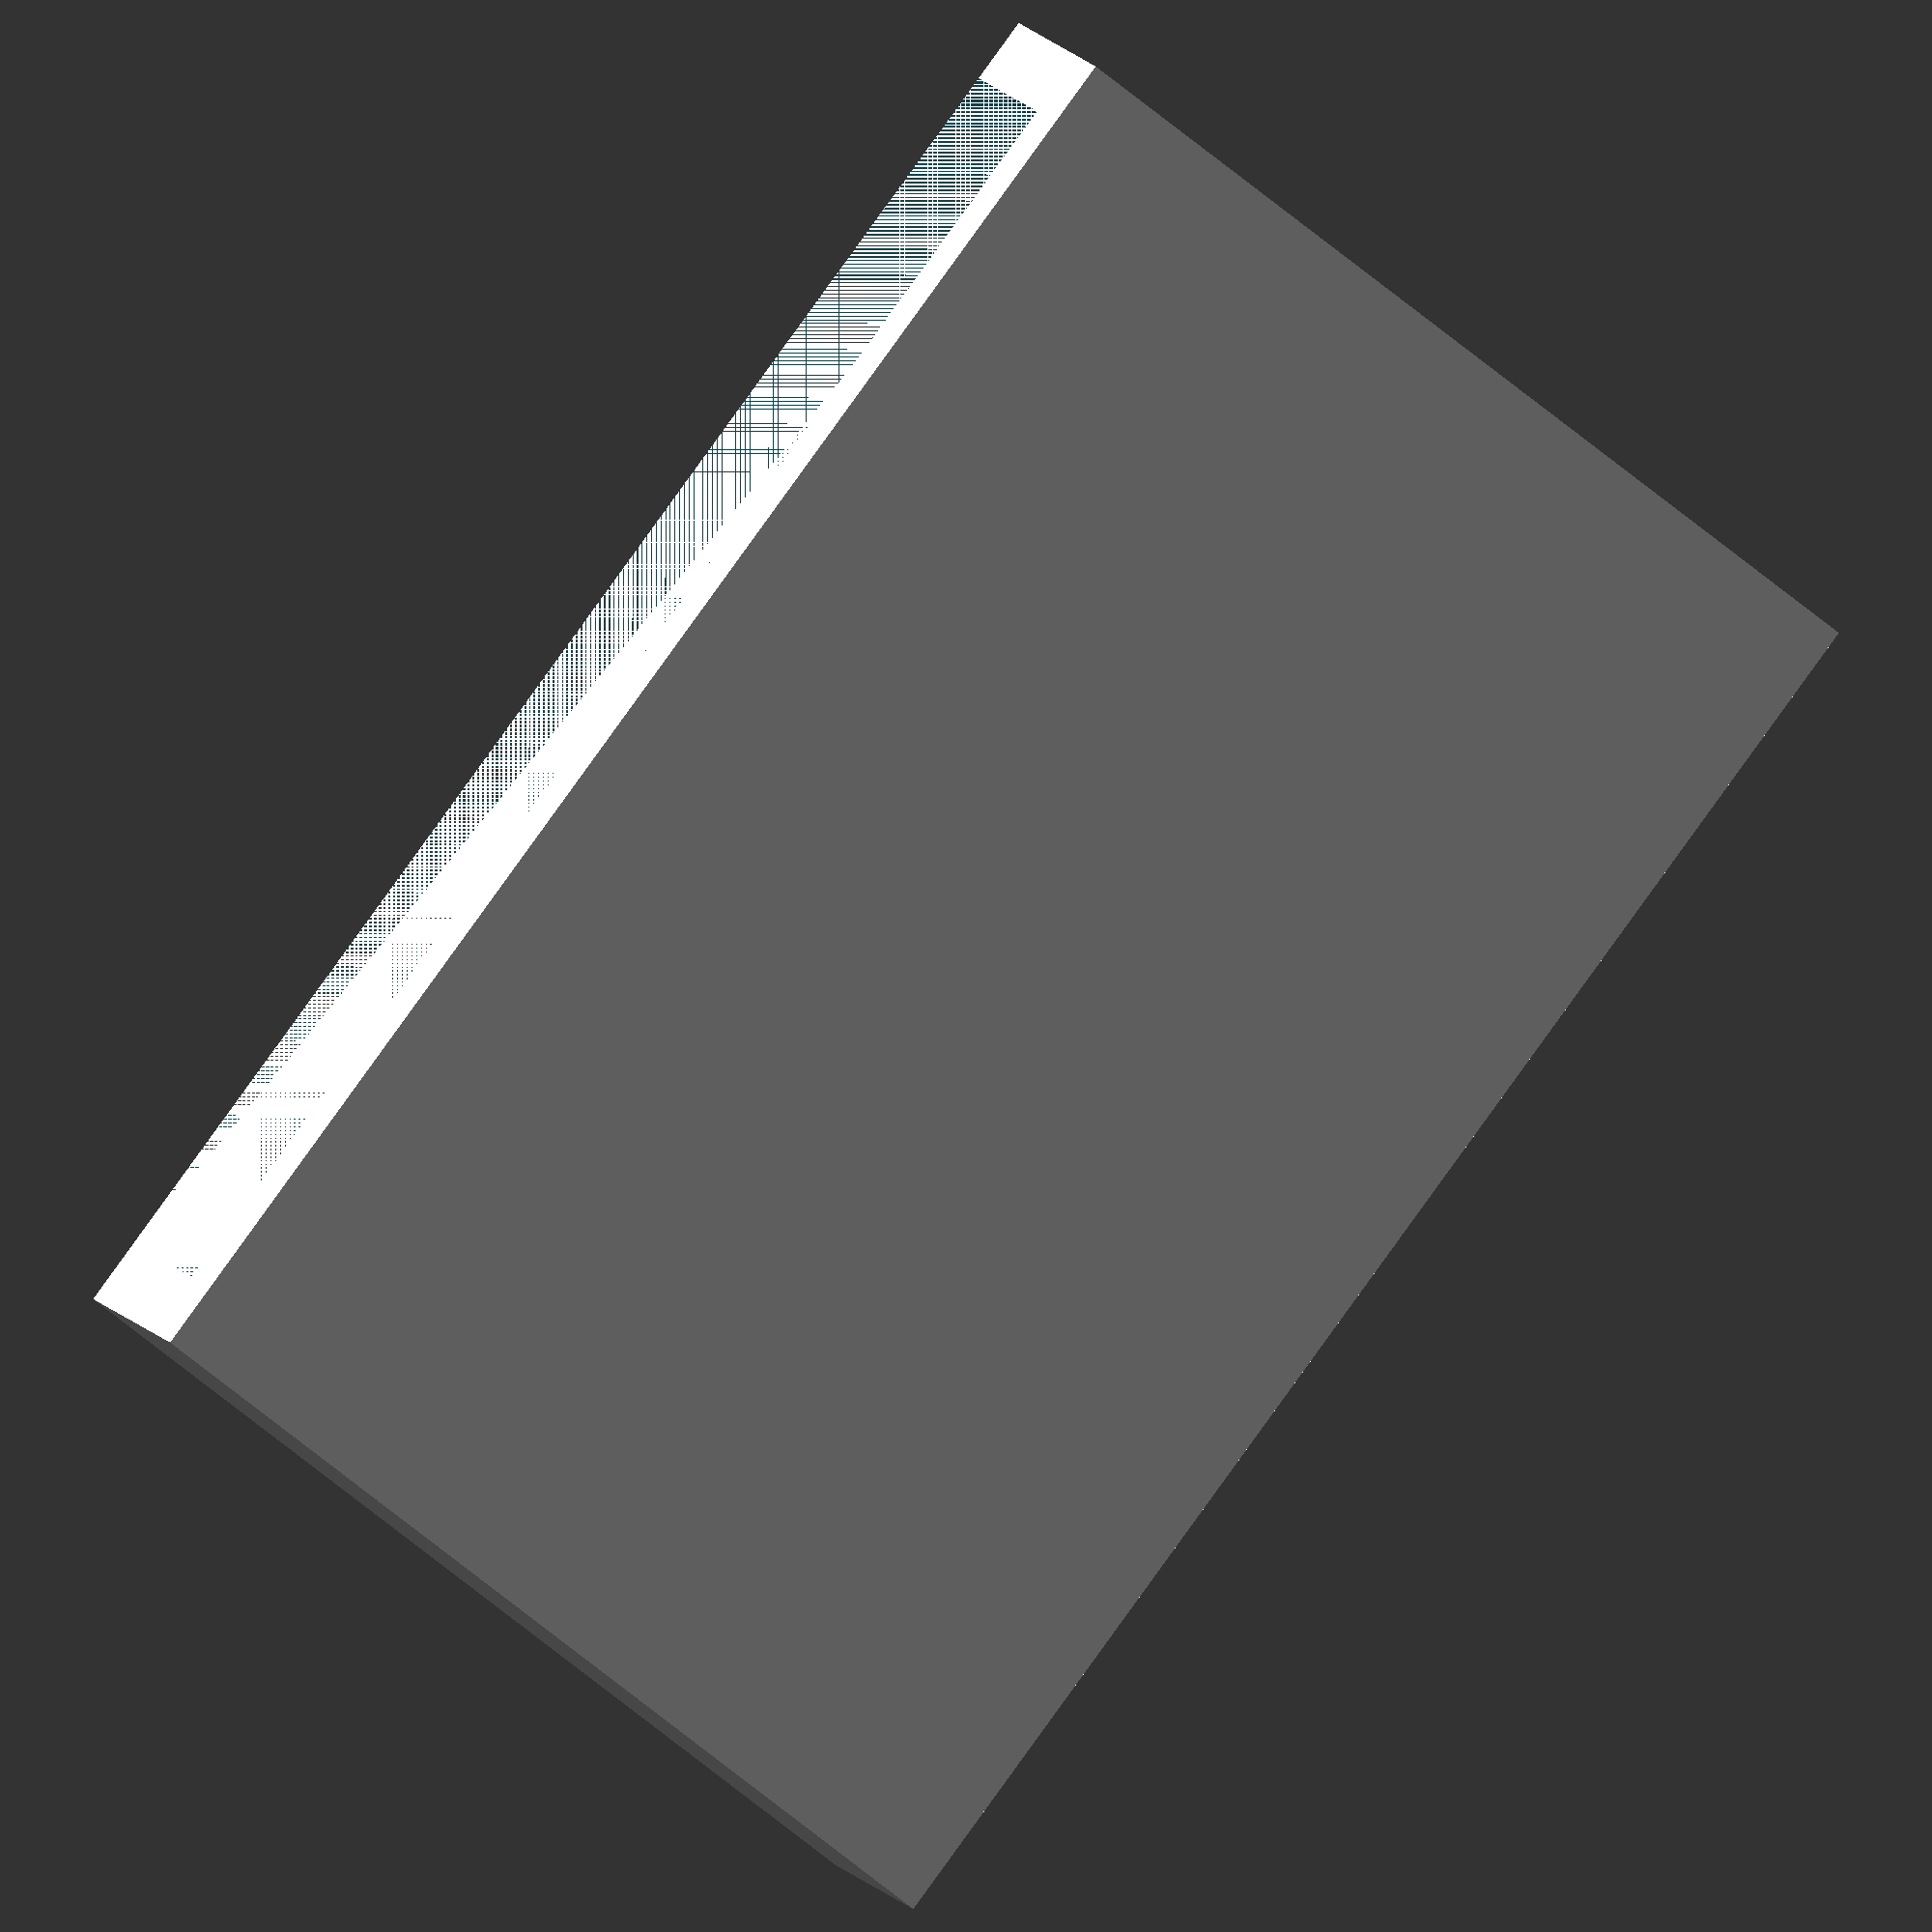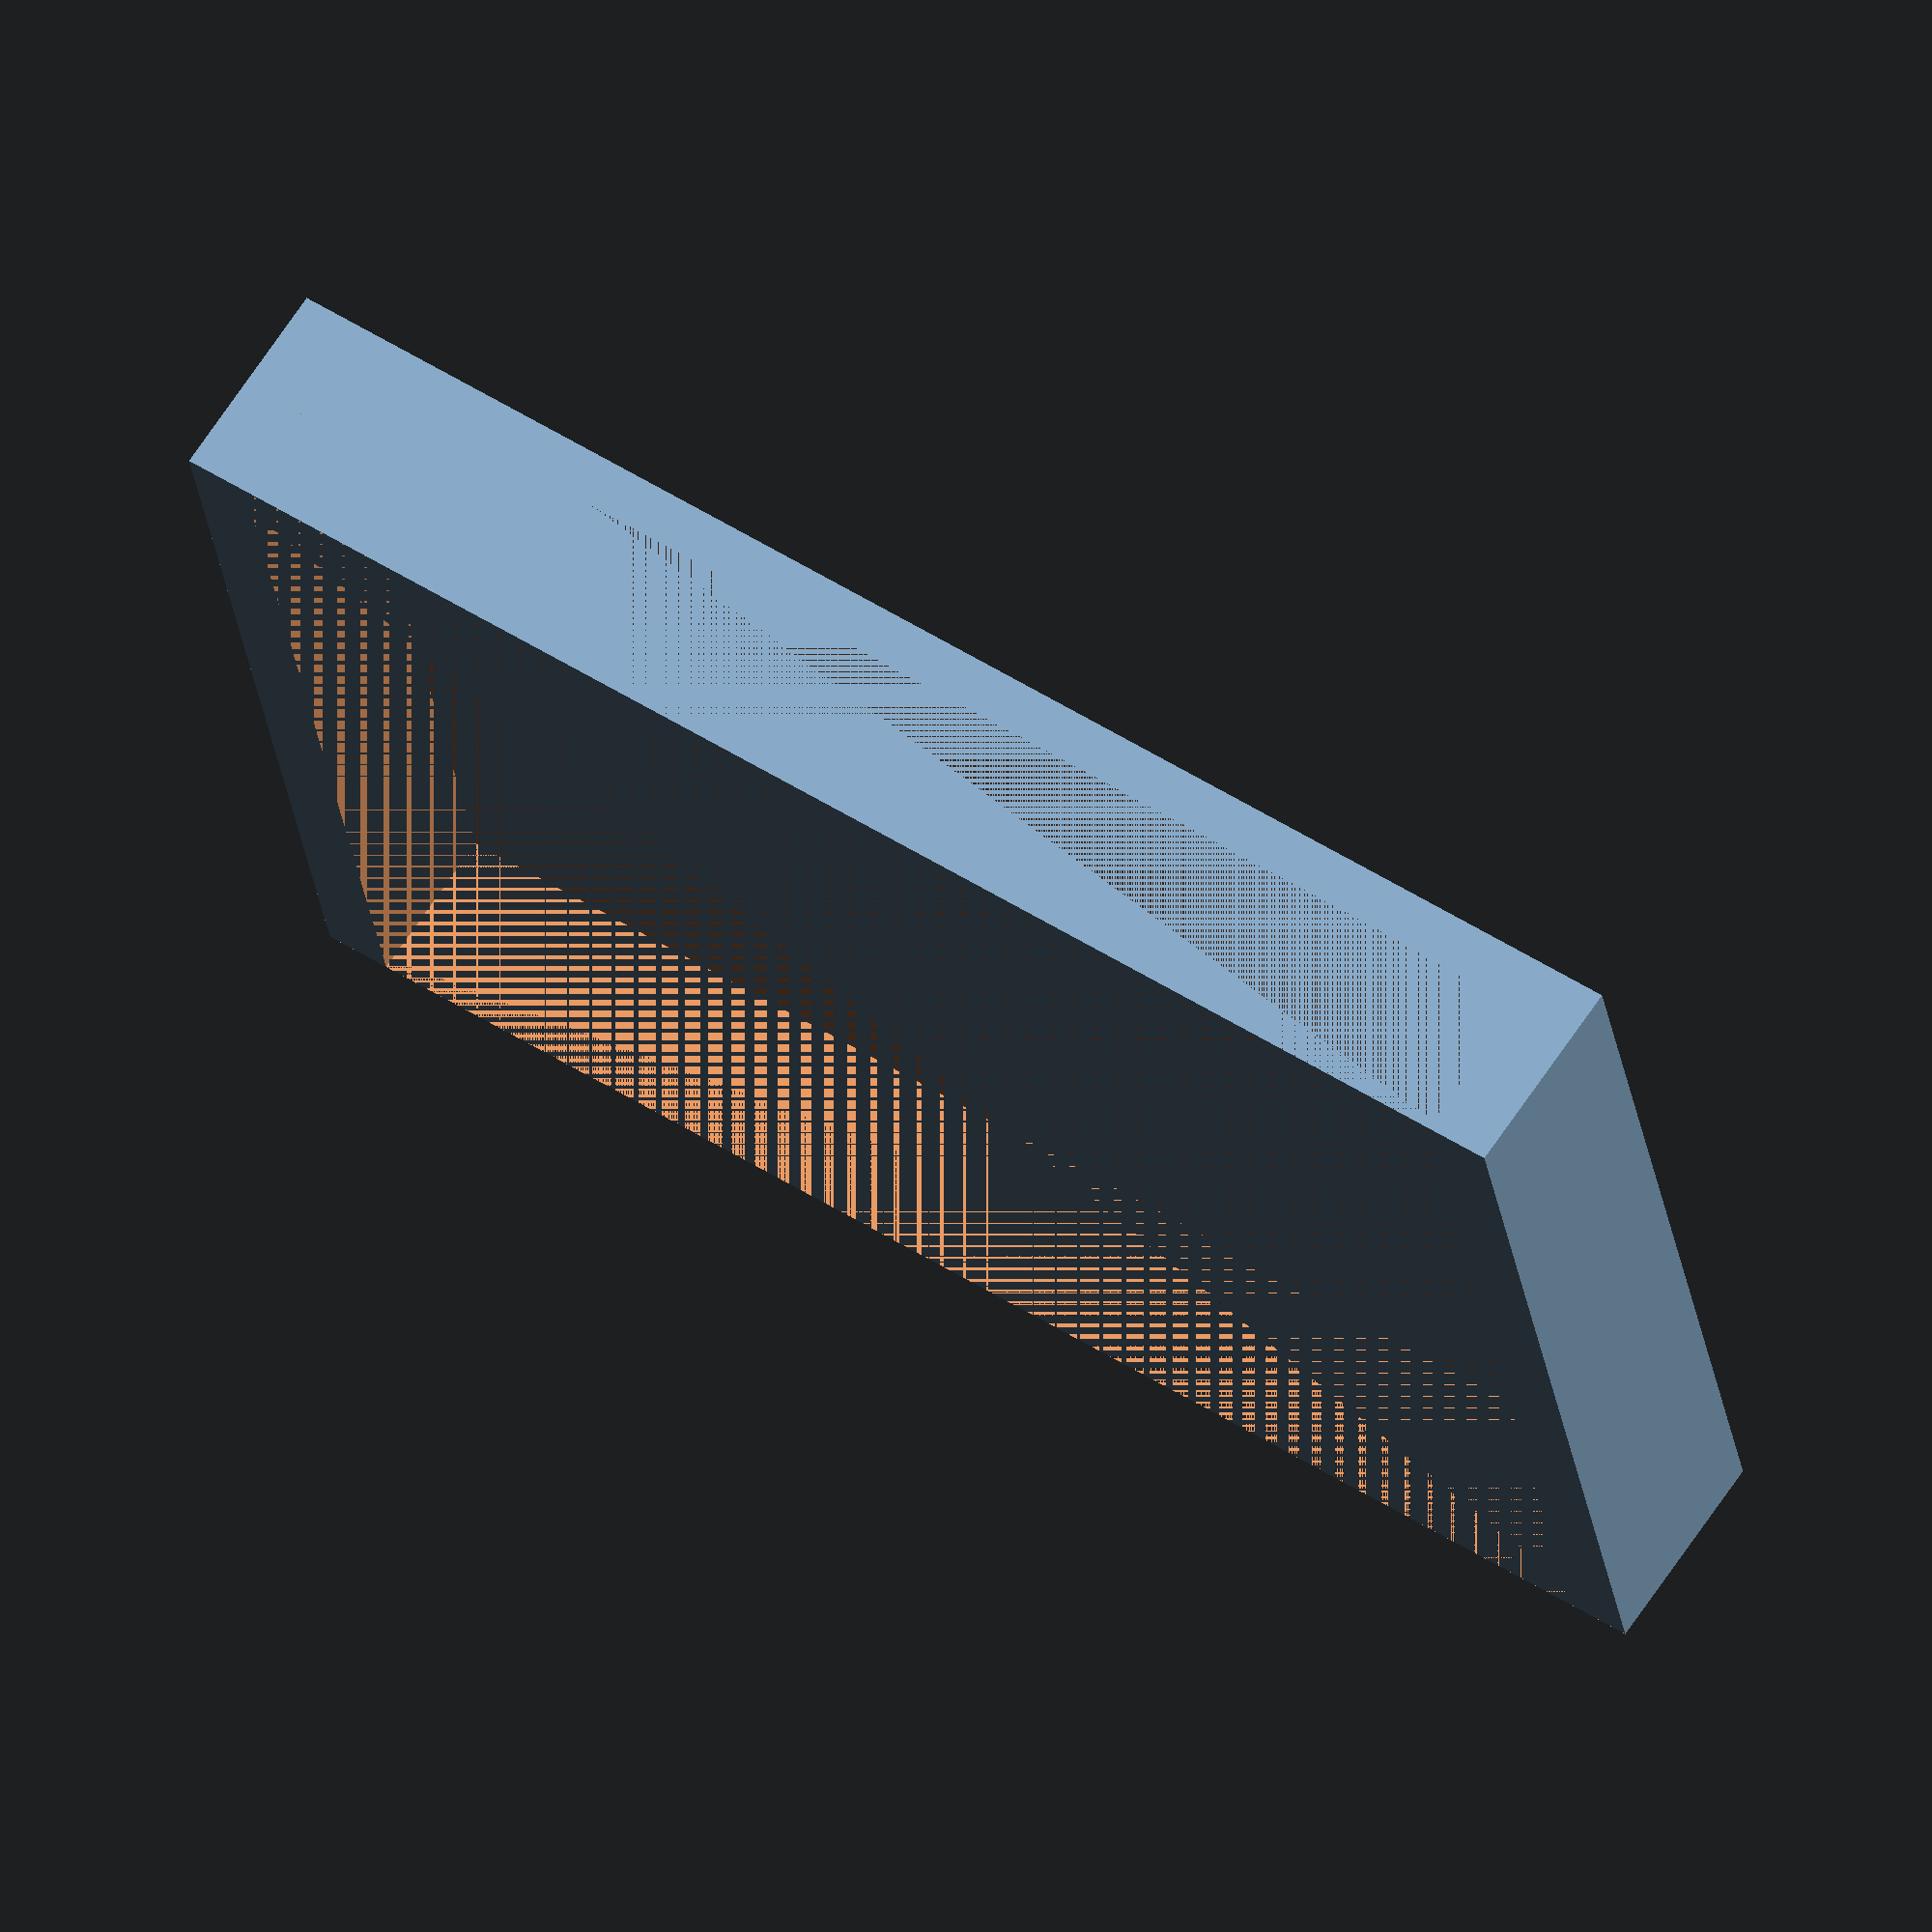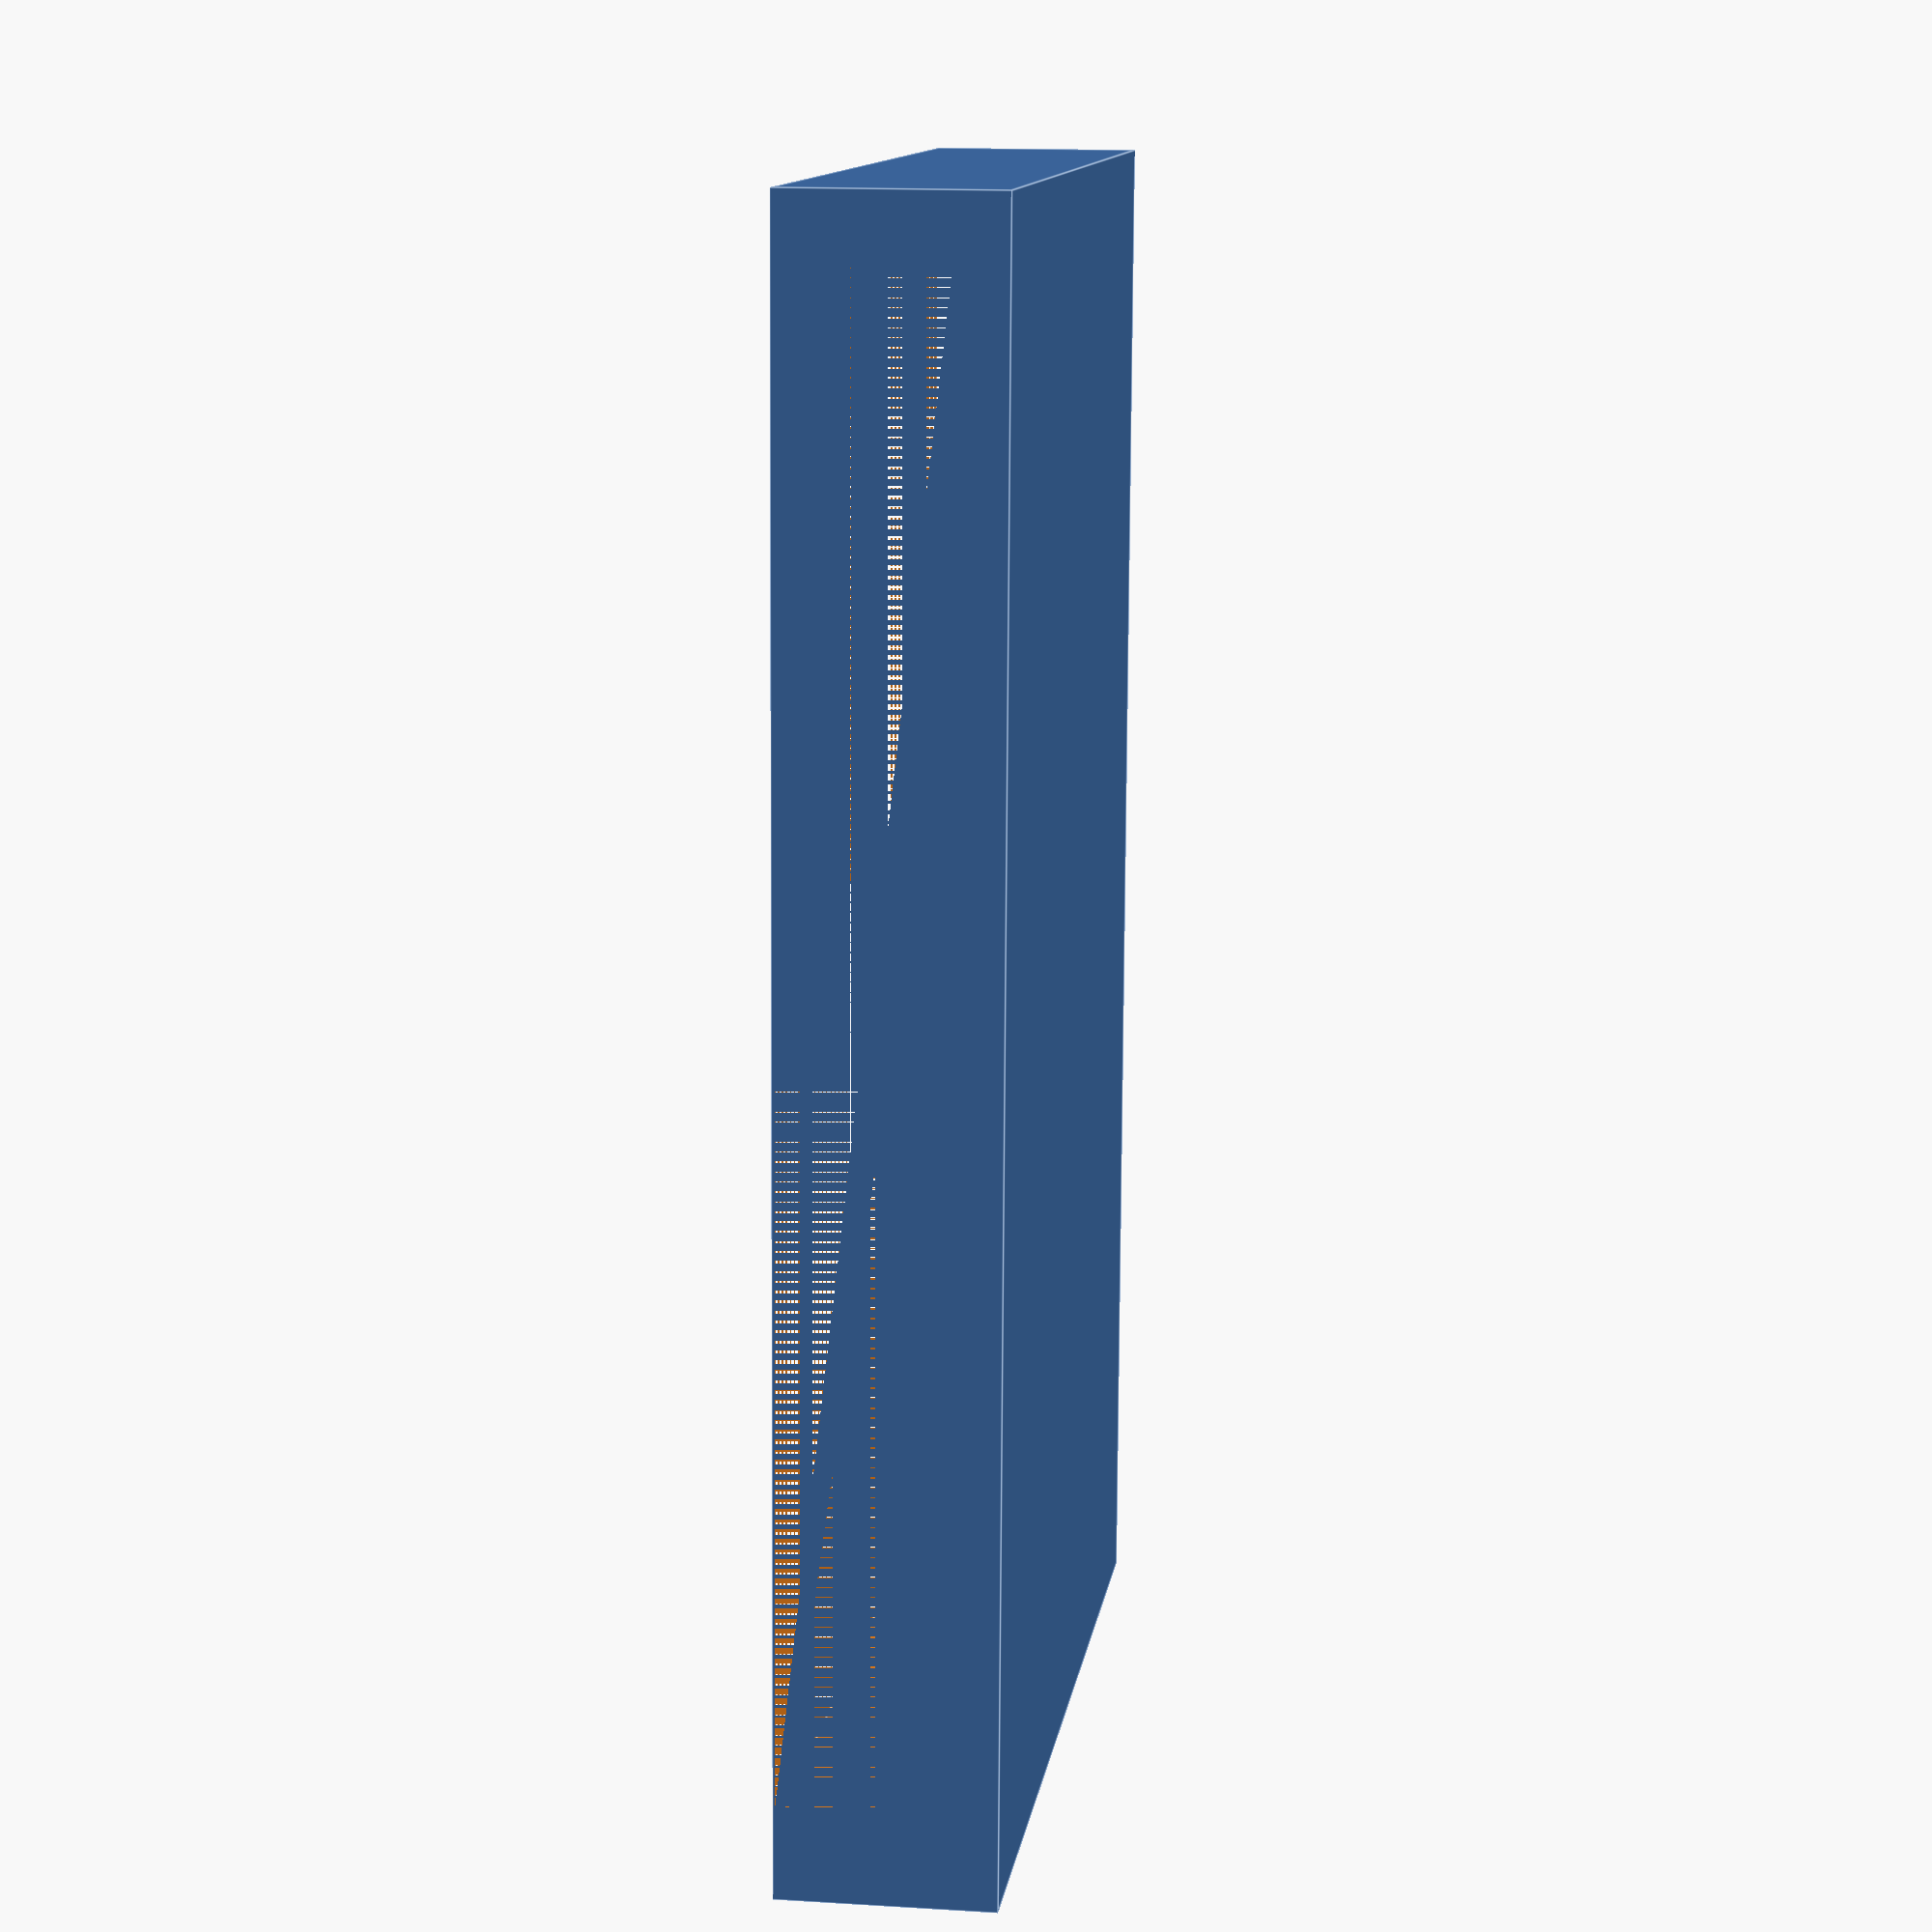
<openscad>

joy_width = 26.4;
tcv_width = 15.54;

x_groove = joy_width + tcv_width + 0.2;

t = 6.2;
tg = 4.7;

difference(){
    cube([x_groove + 4, 30, t], center=true);
    translate([0, 0, (t - tg)/2])
    cube([x_groove, 30, tg], center=true);
}
</openscad>
<views>
elev=347.3 azim=231.0 roll=158.7 proj=o view=wireframe
elev=292.6 azim=170.5 roll=33.7 proj=o view=wireframe
elev=165.9 azim=267.4 roll=82.1 proj=p view=edges
</views>
